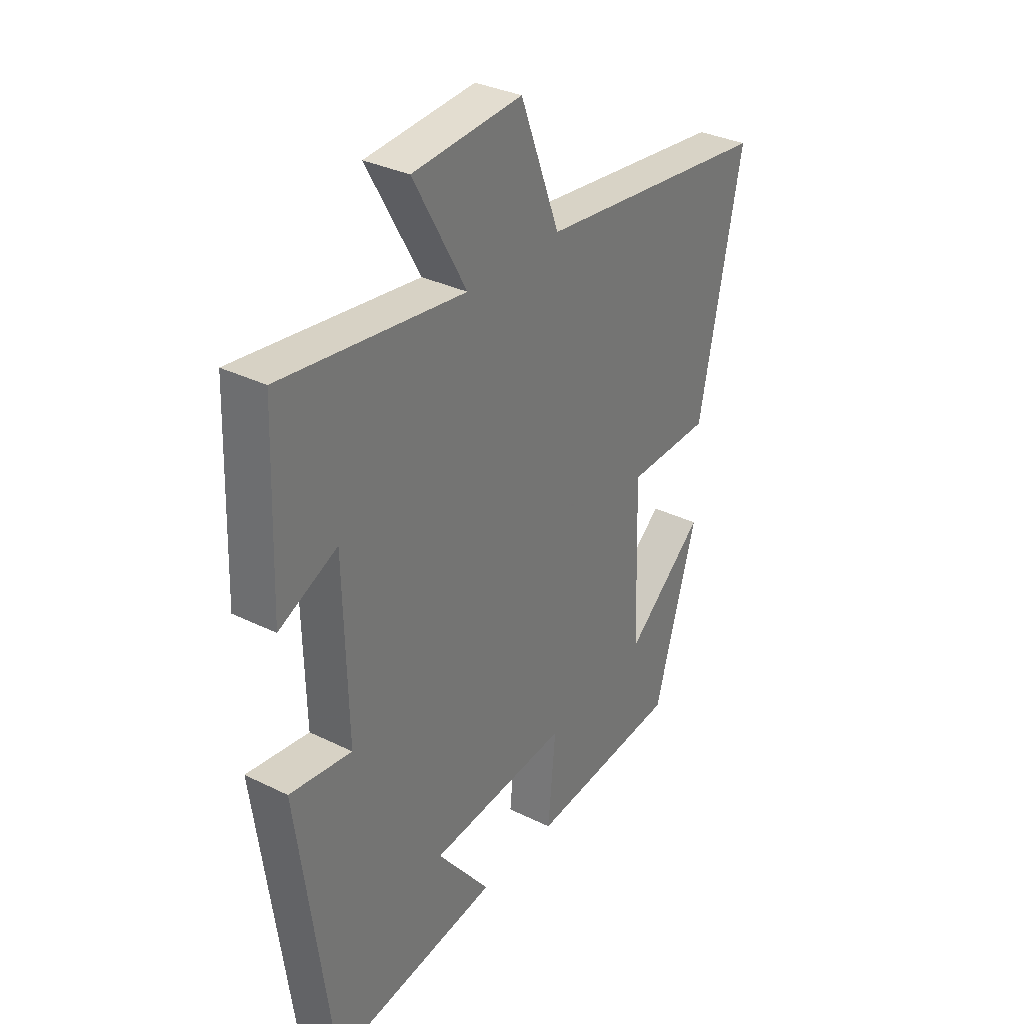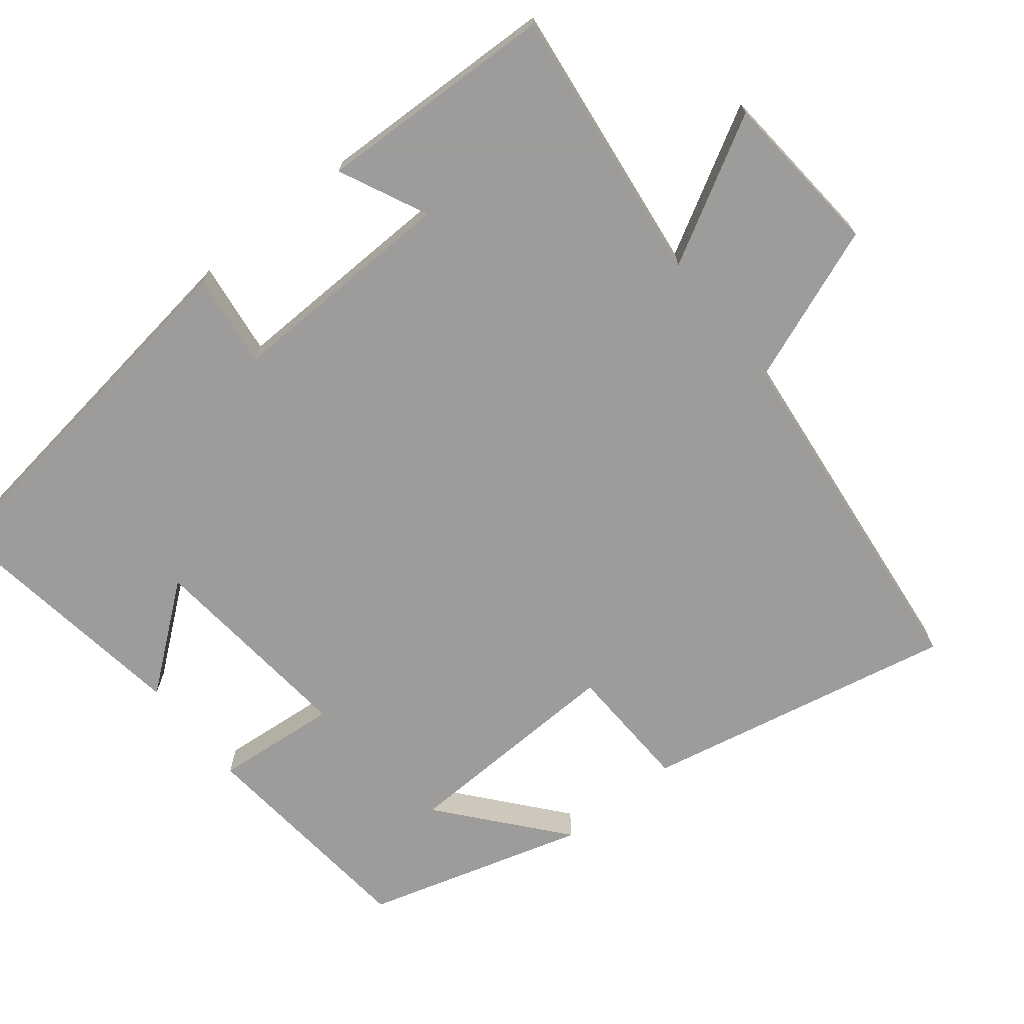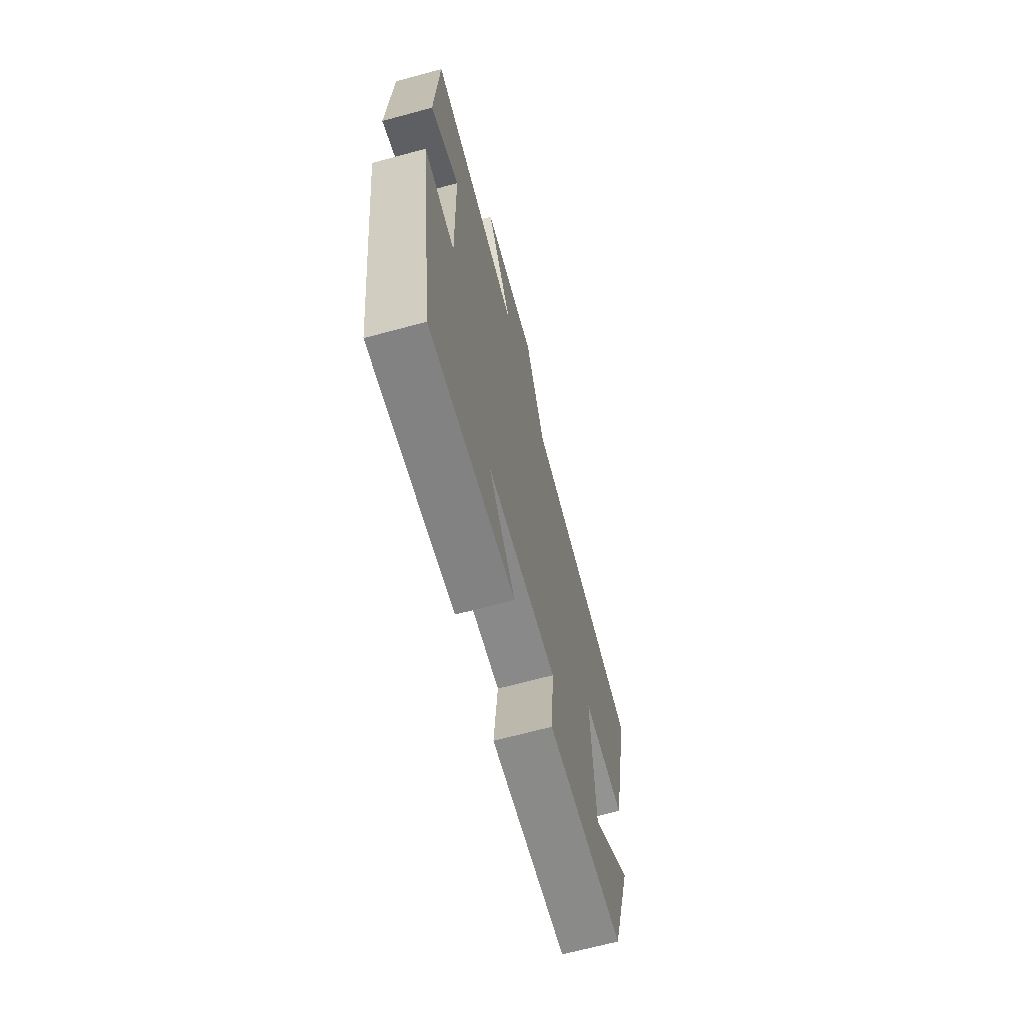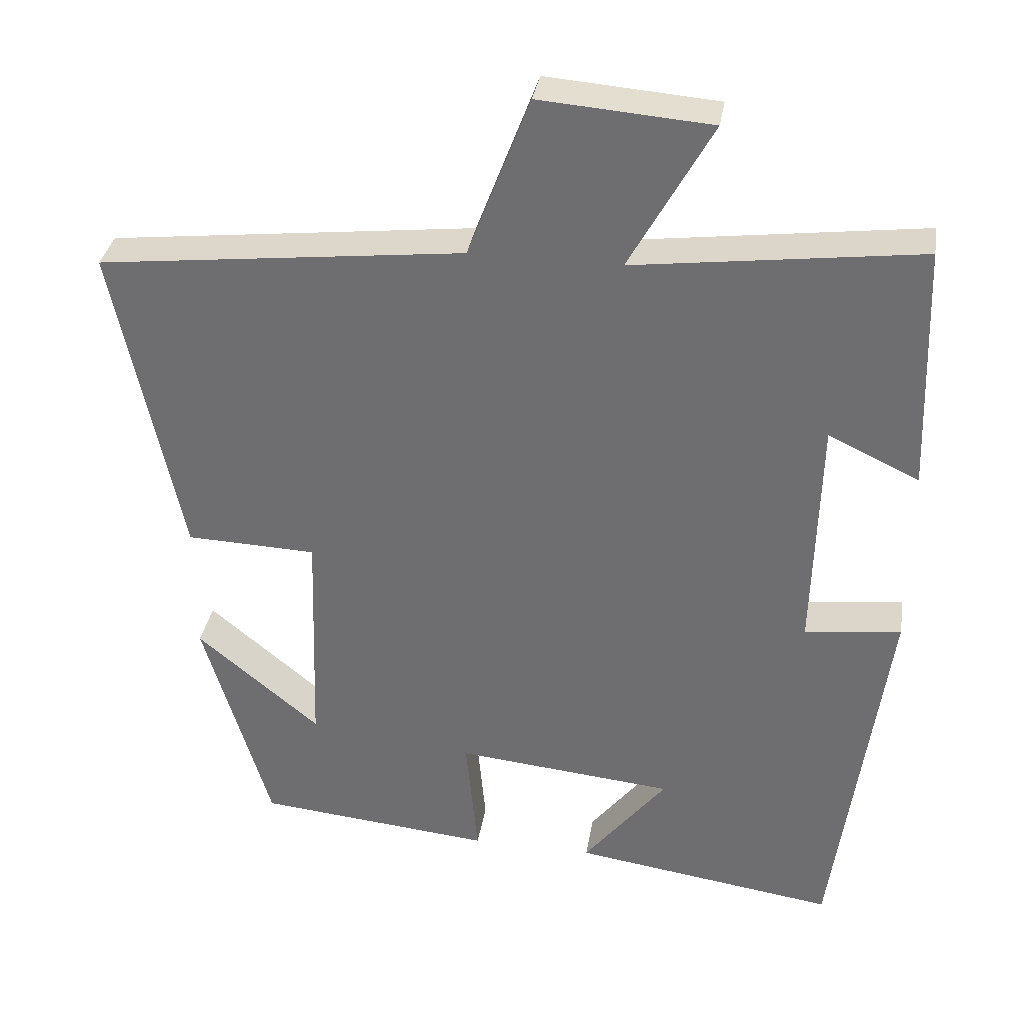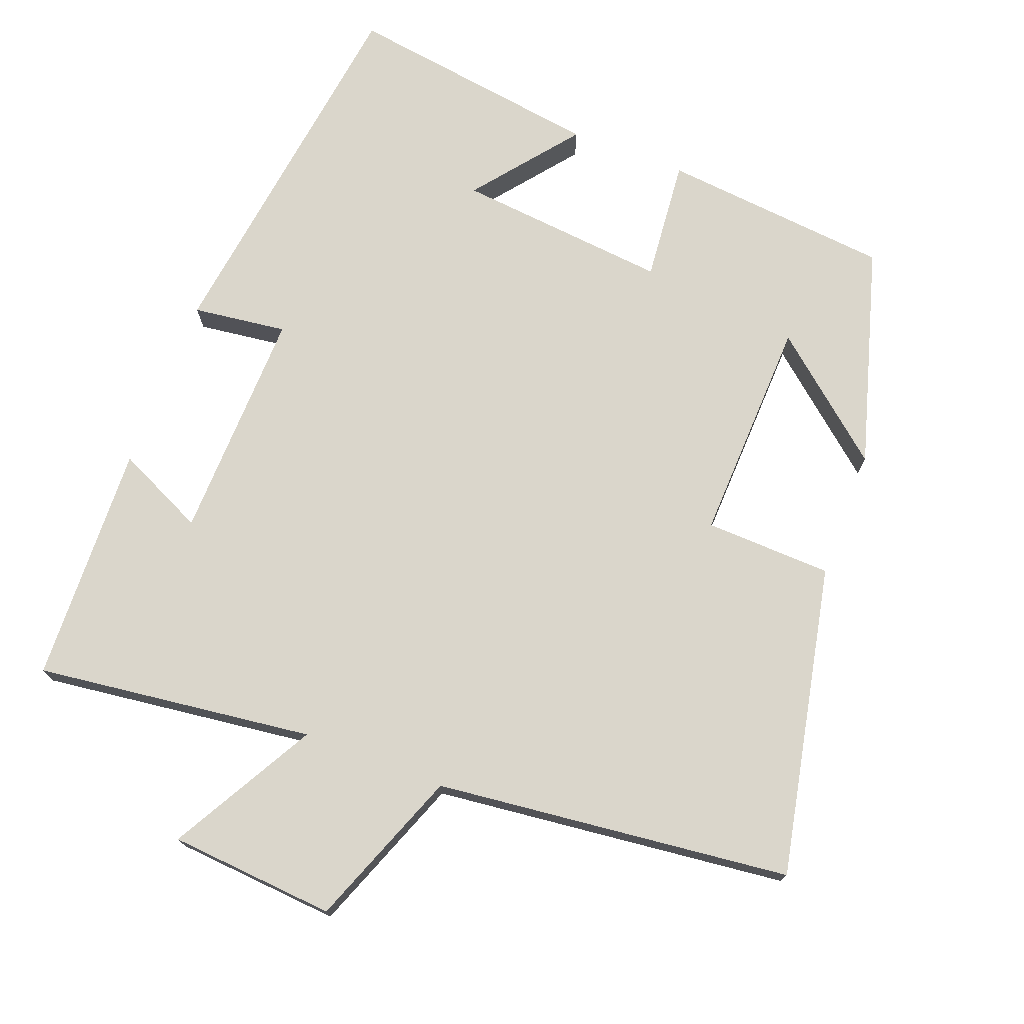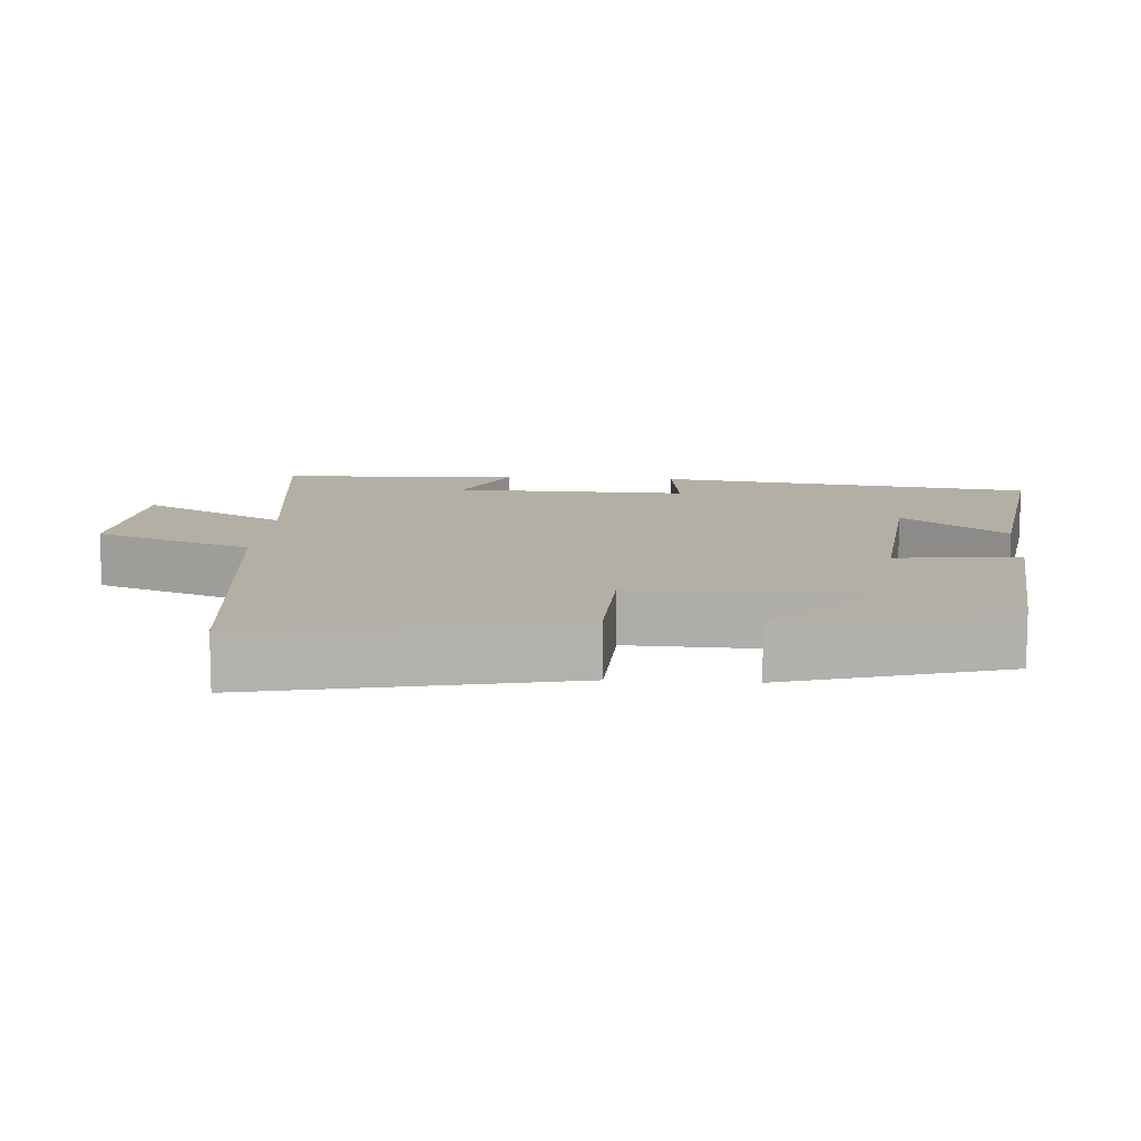
<metadata>
{"format":"obj","ext":"obj","renderer":"f3d","projection":"perspective","resolution":1024,"background":"white","views":[{"elev":32.9,"azim":-55.7,"up":"+Z"},{"elev":-70.3,"azim":-51.2,"up":"+Y"},{"elev":-68.4,"azim":-74.9,"up":"+Z"},{"elev":34.2,"azim":-170.7,"up":"+Z"},{"elev":74.0,"azim":21.0,"up":"+Y"},{"elev":11.3,"azim":94.1,"up":"+Y"}]}
</metadata>
<code>
v -0.488 0.07 0.549
v -0.104 0.07 0.5
v -0.215 0.07 0.7
v 0.015 0.07 0.718
v 0.098 0.07 0.5
v 0.59 0.07 0.444
v 0.5 0.07 0.014
v 0.324 0.07 0.008
v 0.334 0.07 -0.304
v 0.5 0.07 -0.166
v 0.41 0.07 -0.47
v 0.092 0.07 -0.5
v 0.108 0.07 -0.33
v -0.186 0.07 -0.358
v -0.074 0.07 -0.5
v -0.43 0.07 -0.551
v -0.5 0.07 -0.031
v -0.37 0.07 -0.048
v -0.378 0.07 0.274
v -0.5 0.07 0.217
v -0.488 0 0.549
v -0.104 0 0.5
v -0.215 0 0.7
v 0.015 0 0.718
v 0.098 0 0.5
v 0.59 0 0.444
v 0.5 0 0.014
v 0.324 0 0.008
v 0.334 0 -0.304
v 0.5 0 -0.166
v 0.41 0 -0.47
v 0.092 0 -0.5
v 0.108 0 -0.33
v -0.186 0 -0.358
v -0.074 0 -0.5
v -0.43 0 -0.551
v -0.5 0 -0.031
v -0.37 0 -0.048
v -0.378 0 0.274
v -0.5 0 0.217
f 19 20 1 2
f 18 19 2
f 16 17 18
f 16 18 2
f 14 15 16
f 14 16 2
f 13 14 2
f 11 12 13
f 11 13 2
f 9 10 11
f 9 11 2
f 8 9 2
f 5 6 7 8
f 5 8 2 3
f 3 4 5
f 22 21 40 39
f 22 39 38
f 38 37 36
f 22 38 36
f 36 35 34
f 22 36 34
f 22 34 33
f 33 32 31
f 22 33 31
f 31 30 29
f 22 31 29
f 22 29 28
f 28 27 26 25
f 23 22 28 25
f 25 24 23
f 1 21 22 2
f 2 22 23 3
f 3 23 24 4
f 4 24 25 5
f 5 25 26 6
f 6 26 27 7
f 7 27 28 8
f 8 28 29 9
f 9 29 30 10
f 10 30 31 11
f 11 31 32 12
f 12 32 33 13
f 13 33 34 14
f 14 34 35 15
f 15 35 36 16
f 16 36 37 17
f 17 37 38 18
f 18 38 39 19
f 19 39 40 20
f 20 40 21 1

</code>
